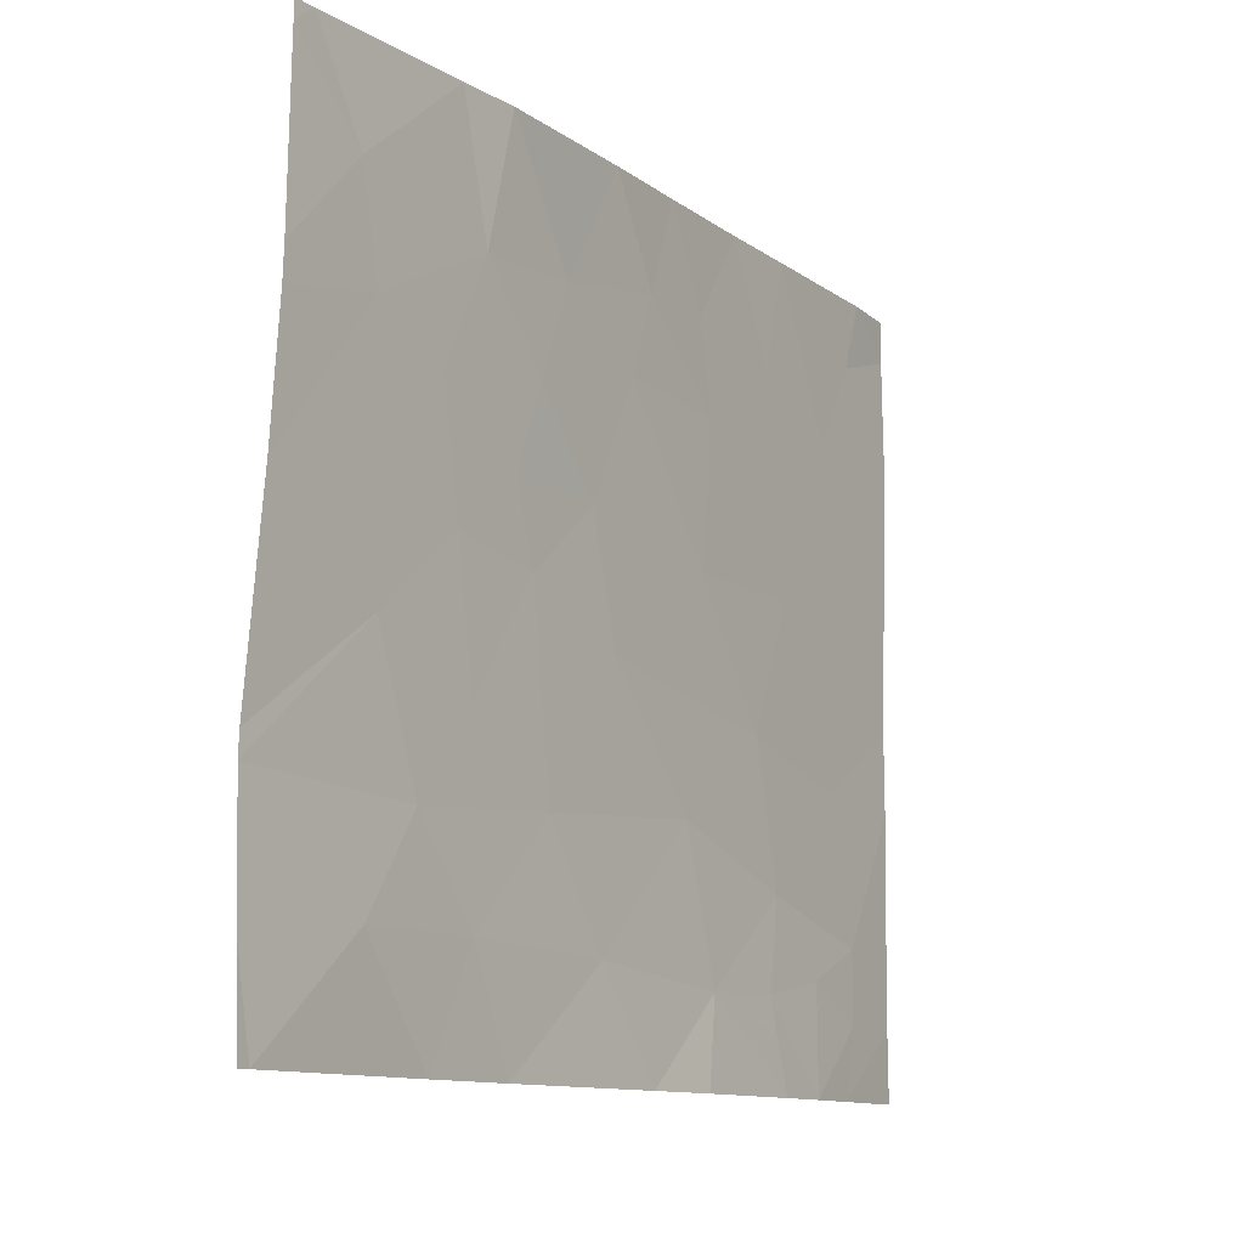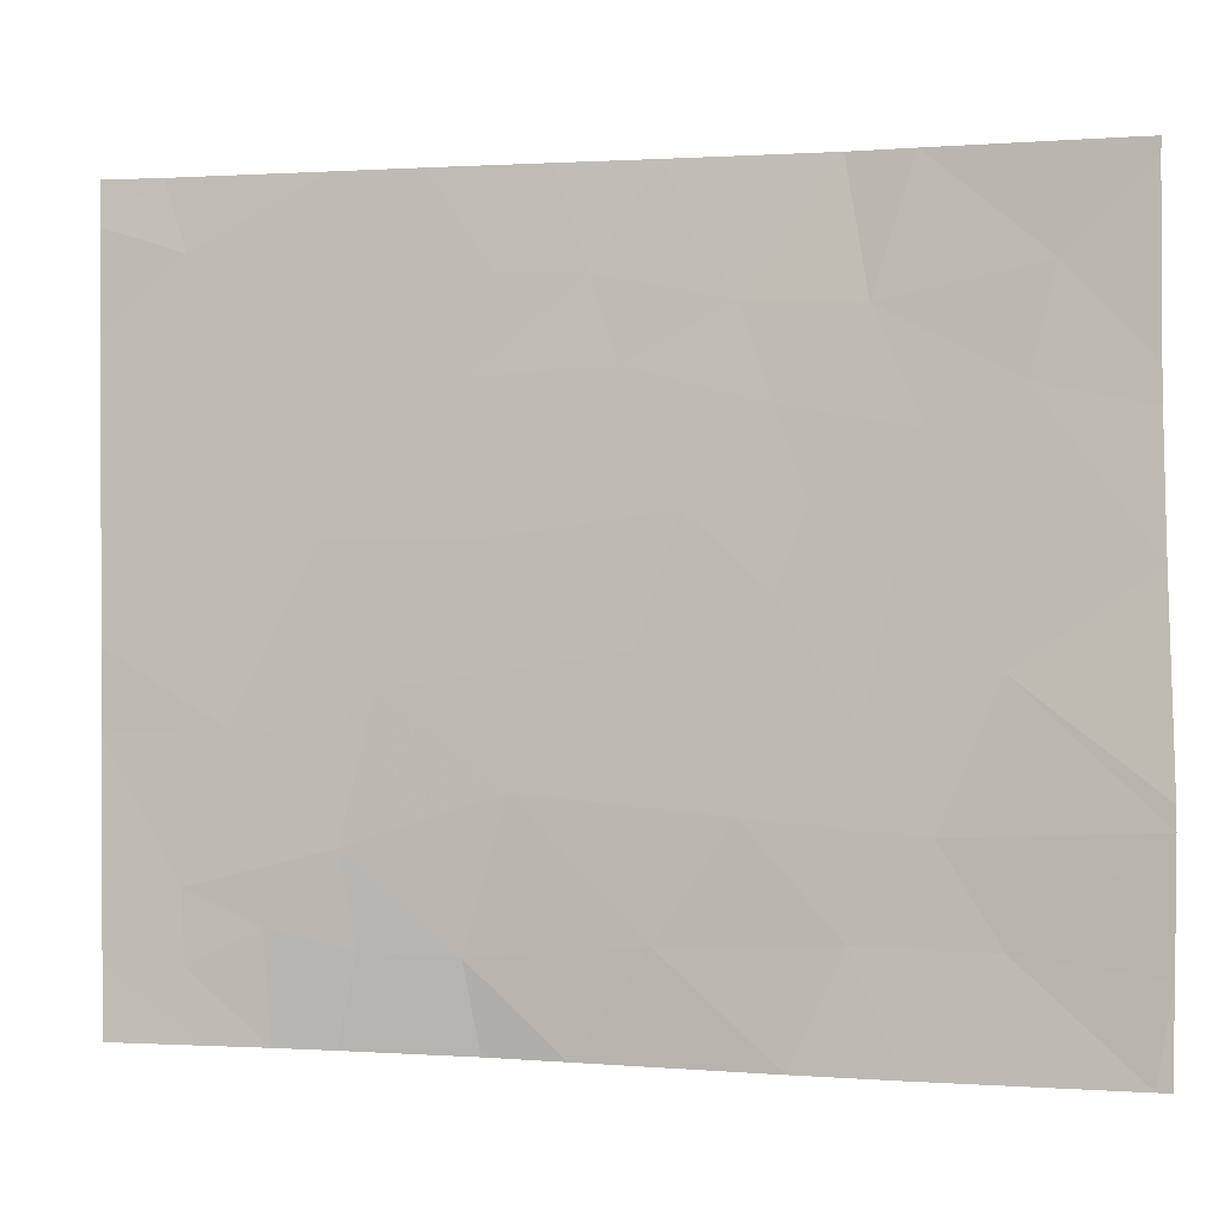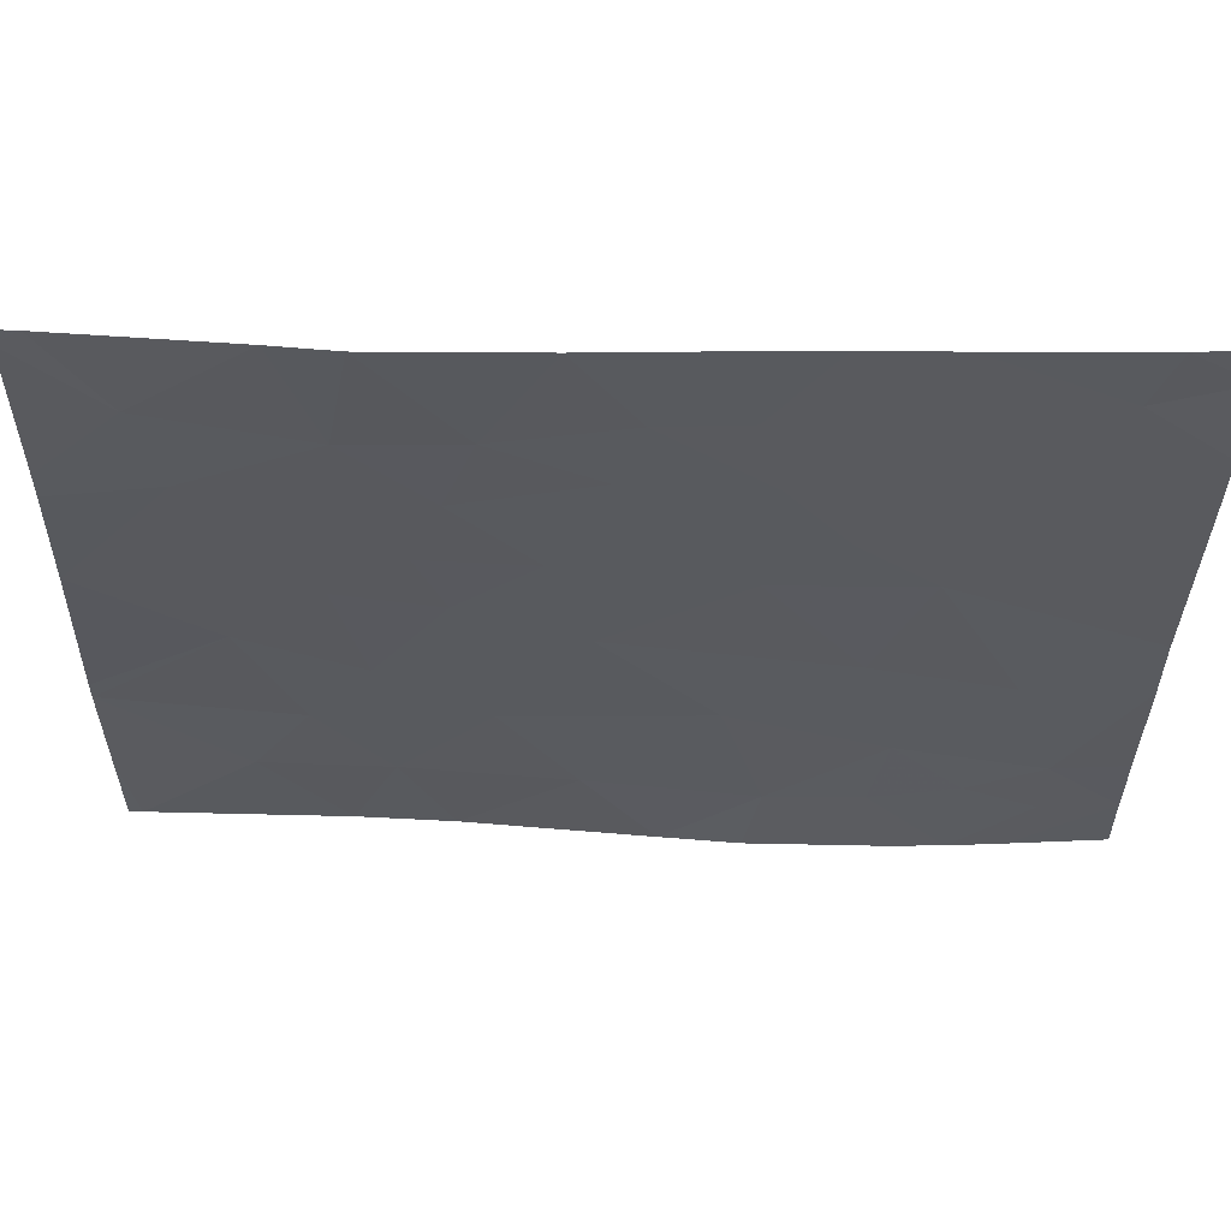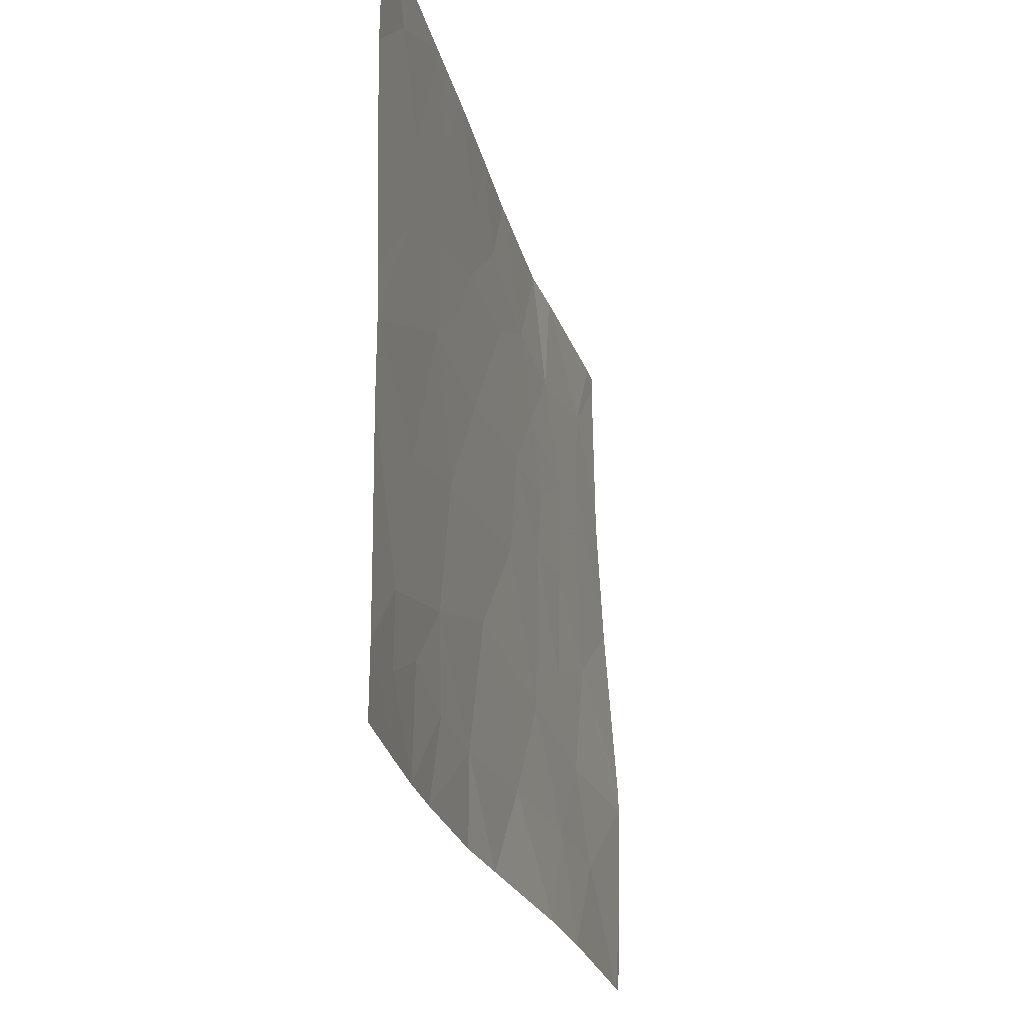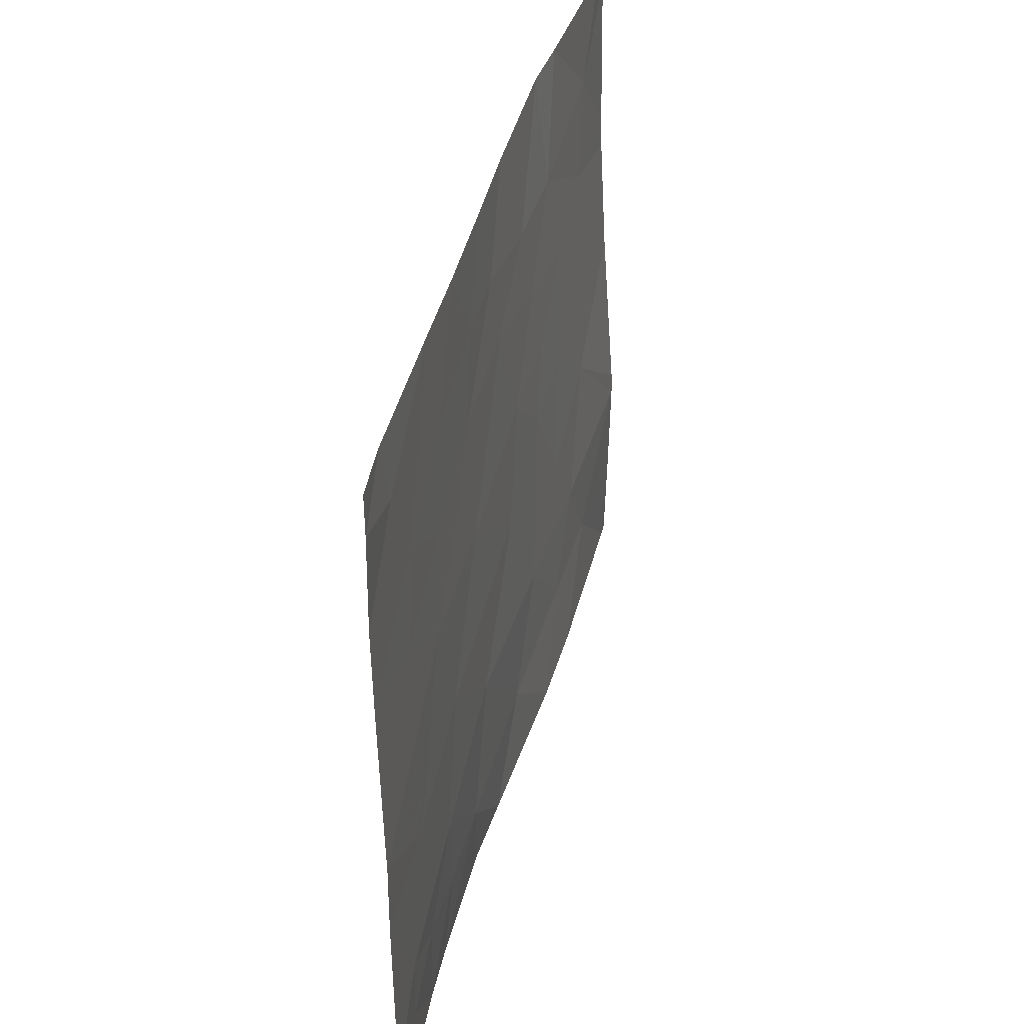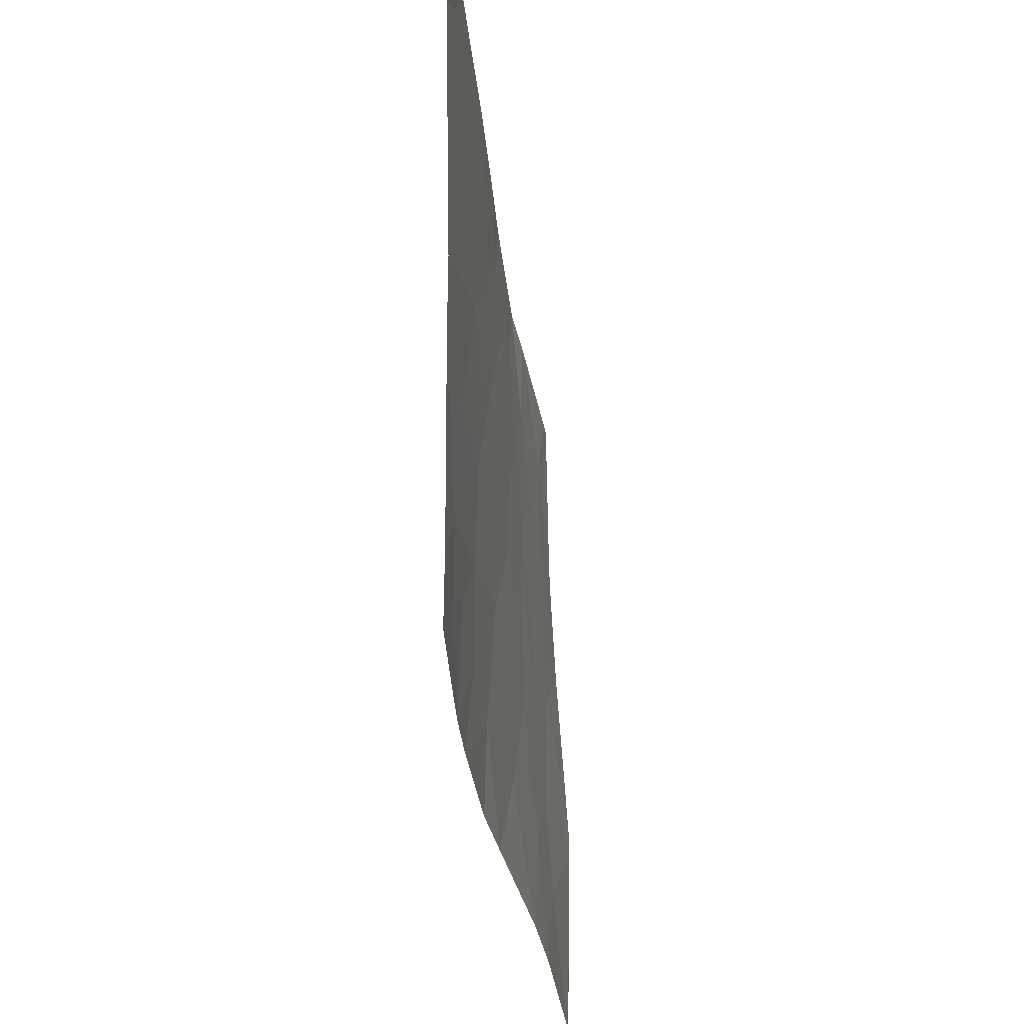
<metadata>
{"format":"obj","ext":"obj","renderer":"f3d","projection":"perspective","resolution":1024,"background":"white","views":[{"elev":-11.4,"azim":57.9,"up":"+Z"},{"elev":0.4,"azim":-49.2,"up":"+Z"},{"elev":57.7,"azim":116.8,"up":"+Z"},{"elev":-24.4,"azim":-140.9,"up":"+Z"},{"elev":38.6,"azim":-141.3,"up":"+Z"},{"elev":-31.0,"azim":-148.1,"up":"+Z"}]}
</metadata>
<code>
v 47.78 32.32 -19.27
v 47.65 32.62 -18.92
v 47.78 32.32 -18.61
v 47.74 32.41 -18.54
v 46.2 35.57 -21.28
v 46.38 35.24 -21.54
v 46.34 35.31 -21.27
v 46.5 35.04 -21.54
v 47.04 33.86 -20.17
v 46.82 34.35 -19.8
v 46.85 34.26 -20.65
v 46.65 34.68 -20.31
v 47.48 33.04 -18.54
v 46.6 34.83 -21.54
v 46.63 34.75 -21.2
v 46.79 34.41 -21.21
v 46.21 35.59 -18.71
v 46.21 35.6 -18.54
v 46.36 35.31 -18.81
v 46.32 35.39 -18.54
v 47.78 32.32 -18.54
v 47 34.03 -18.92
v 46.81 34.4 -19.25
v 47.04 33.93 -19.22
v 46.83 34.36 -21.54
v 46.95 34.07 -21.54
v 47.05 33.81 -21.15
v 47.41 33.08 -19.92
v 47.3 33.34 -19.69
v 47.24 33.44 -19.98
v 46.56 34.87 -19.8
v 47.61 32.7 -19.31
v 47.4 33.17 -19.04
v 46.2 35.58 -20.17
v 46.2 35.58 -20.47
v 46.41 35.16 -20.45
v 47.38 33.02 -21.54
v 47.72 32.3 -21.54
v 47.32 33.2 -21.12
v 47.53 32.73 -21.13
v 47.26 33.45 -19.36
v 47.22 33.57 -19.02
v 46.85 34.32 -18.9
v 47.17 33.54 -20.71
v 47.12 33.73 -19.71
v 47.39 33.27 -18.54
v 46.2 35.58 -19.97
v 46.4 35.2 -19.55
v 46.7 34.61 -19.56
v 46.59 34.83 -19.38
v 47.35 33.17 -20.43
v 47.44 32.94 -20.77
v 47.47 33 -19.45
v 46.75 34.54 -18.54
v 46.6 34.85 -18.54
v 46.64 34.75 -18.98
v 47.56 32.76 -19.76
v 46.59 34.8 -20.85
v 46.44 35.14 -19.16
v 47.54 32.75 -20.23
v 47.43 32.96 -21
v 46.95 34.15 -18.54
v 46.21 35.6 -19.09
v 46.33 35.32 -21
v 46.47 35.05 -21.13
v 47.74 32.25 -21.19
v 47.73 32.27 -21.43
v 46.2 35.58 -21.54
v 47.73 32.24 -20.64
v 47.73 32.24 -20.73
v 47.12 33.82 -18.54
v 47.76 32.29 -19.89
v 47.22 33.37 -21.54
v 47.74 32.25 -21.54
v 46.2 35.58 -20.98
v 47.78 32.31 -19.39
v 46.21 35.59 -19.43
f 3 2 1
f 3 4 2
f 7 5 6
f 6 8 7
f 12 9 10
f 12 11 9
f 4 13 2
f 15 8 14
f 14 16 15
f 20 18 17
f 17 19 20
f 21 4 3
f 24 22 23
f 16 25 26
f 16 26 27
f 30 28 29
f 12 10 31
f 33 2 13
f 33 32 2
f 36 34 35
f 40 37 38
f 40 39 37
f 42 41 33
f 43 23 22
f 11 44 9
f 45 10 9
f 33 13 46
f 48 47 34
f 34 31 48
f 11 27 44
f 11 16 27
f 50 31 49
f 23 49 10
f 44 51 30
f 30 9 44
f 44 52 51
f 53 32 33
f 56 54 55
f 24 41 42
f 24 45 41
f 57 32 53
f 58 11 12
f 42 33 46
f 59 48 50
f 51 28 30
f 51 60 28
f 40 52 61
f 43 62 54
f 43 22 62
f 19 17 63
f 58 15 16
f 53 41 29
f 53 33 41
f 65 7 8
f 65 64 7
f 67 66 38
f 48 31 50
f 59 55 19
f 59 56 55
f 5 68 6
f 32 1 2
f 55 20 19
f 44 27 39
f 24 23 10
f 10 45 24
f 45 30 29
f 58 12 36
f 60 70 69
f 60 52 70
f 45 9 30
f 22 71 62
f 60 69 72
f 43 54 56
f 56 23 43
f 23 56 50
f 39 73 37
f 40 66 70
f 70 52 40
f 60 72 57
f 42 46 71
f 71 22 42
f 67 38 74
f 58 16 11
f 64 75 5
f 23 50 49
f 31 10 49
f 53 29 28
f 28 57 53
f 64 36 35
f 64 58 36
f 32 72 76
f 32 57 72
f 16 14 25
f 32 76 1
f 59 19 63
f 56 59 50
f 36 31 34
f 36 12 31
f 52 60 51
f 40 38 66
f 65 8 15
f 15 58 65
f 64 5 7
f 64 65 58
f 59 63 77
f 77 48 59
f 48 77 47
f 67 74 66
f 64 35 75
f 44 39 52
f 45 29 41
f 24 42 22
f 61 52 39
f 61 39 40
f 60 57 28
f 27 26 73
f 73 39 27

</code>
